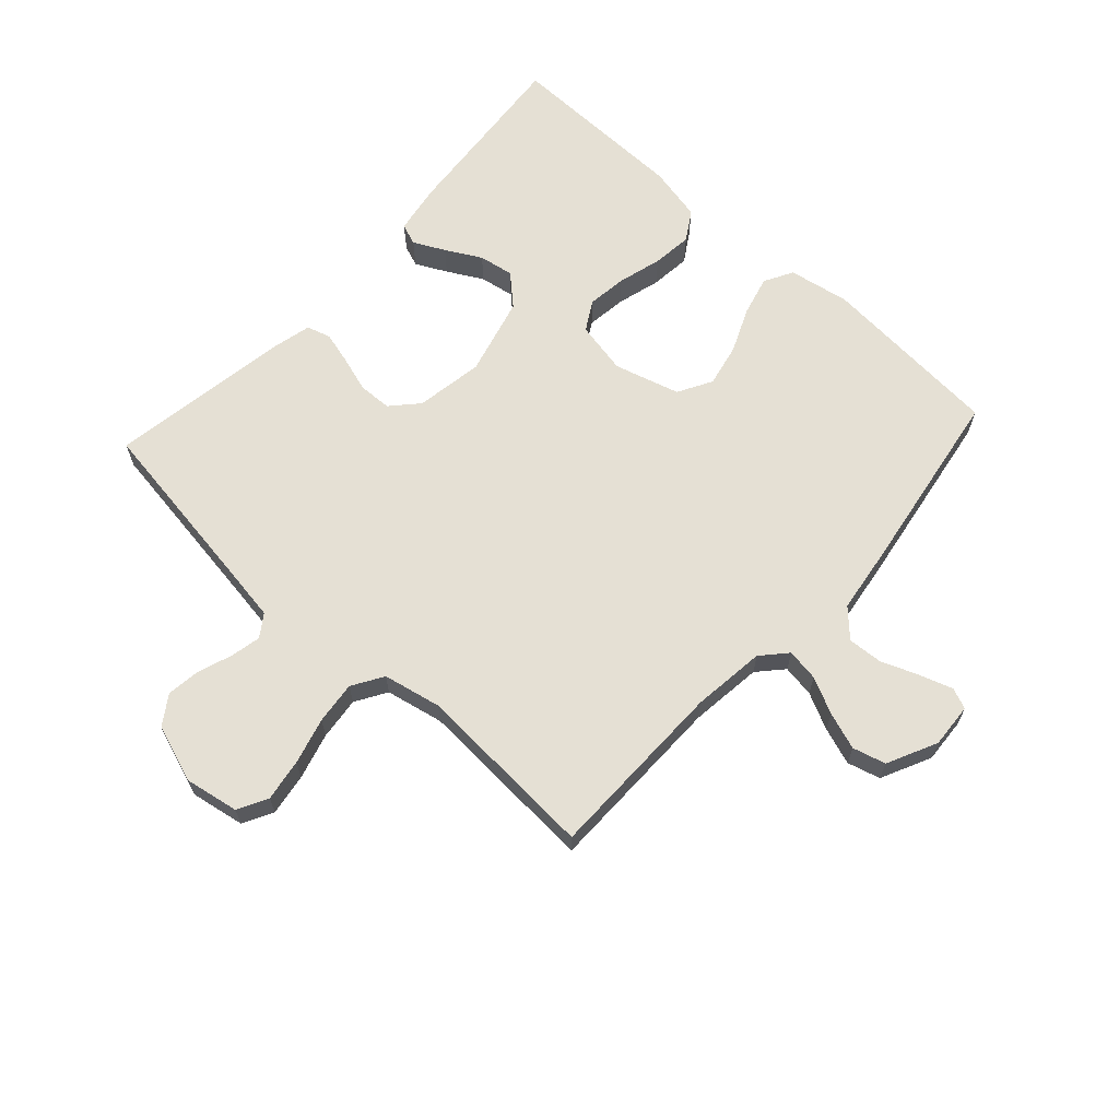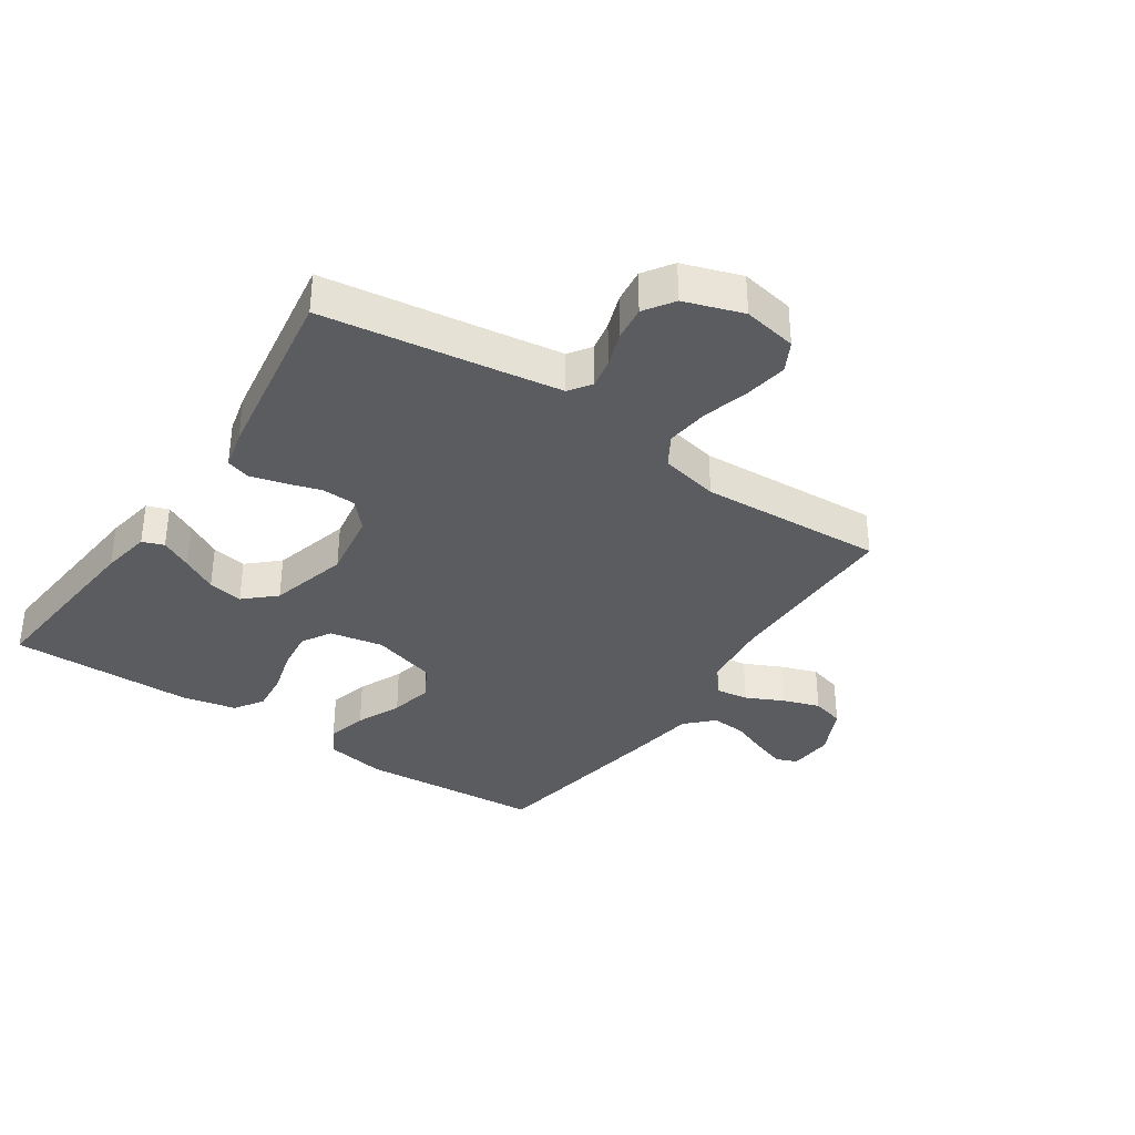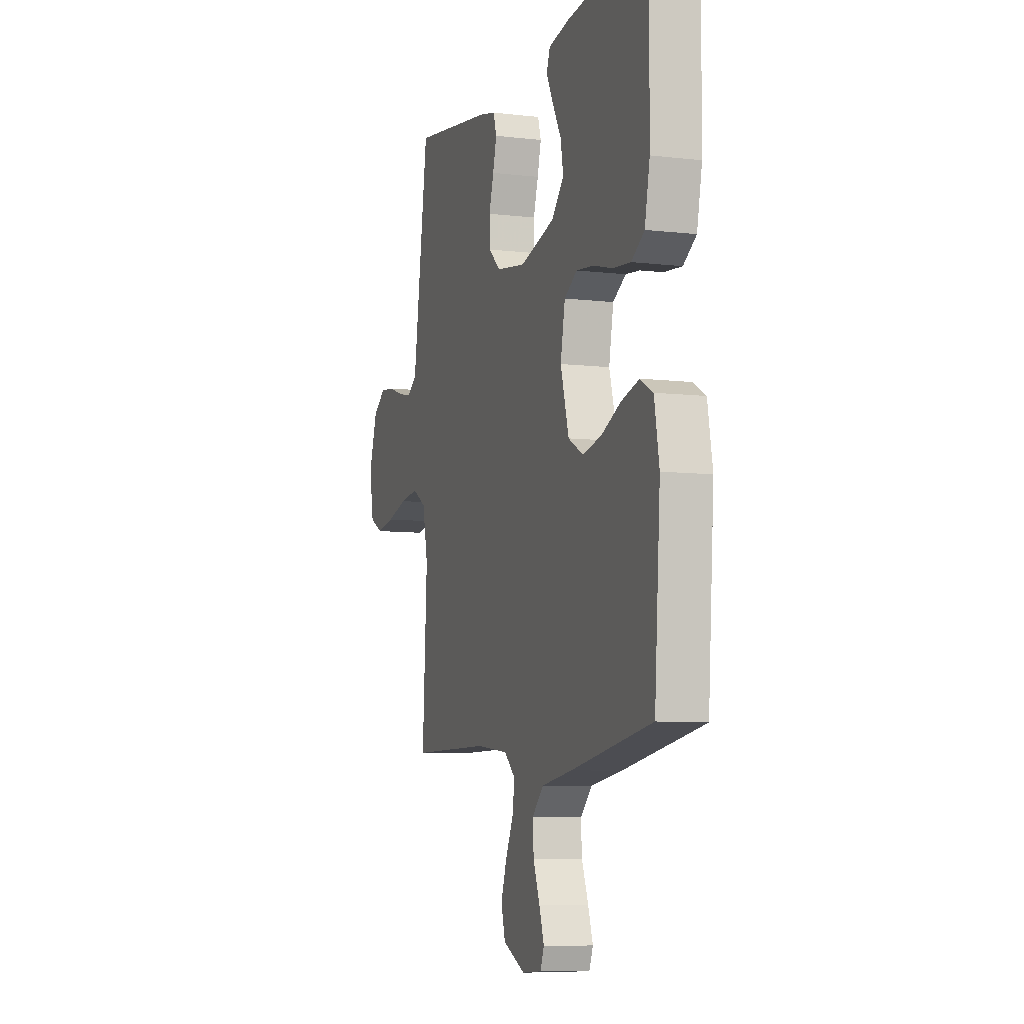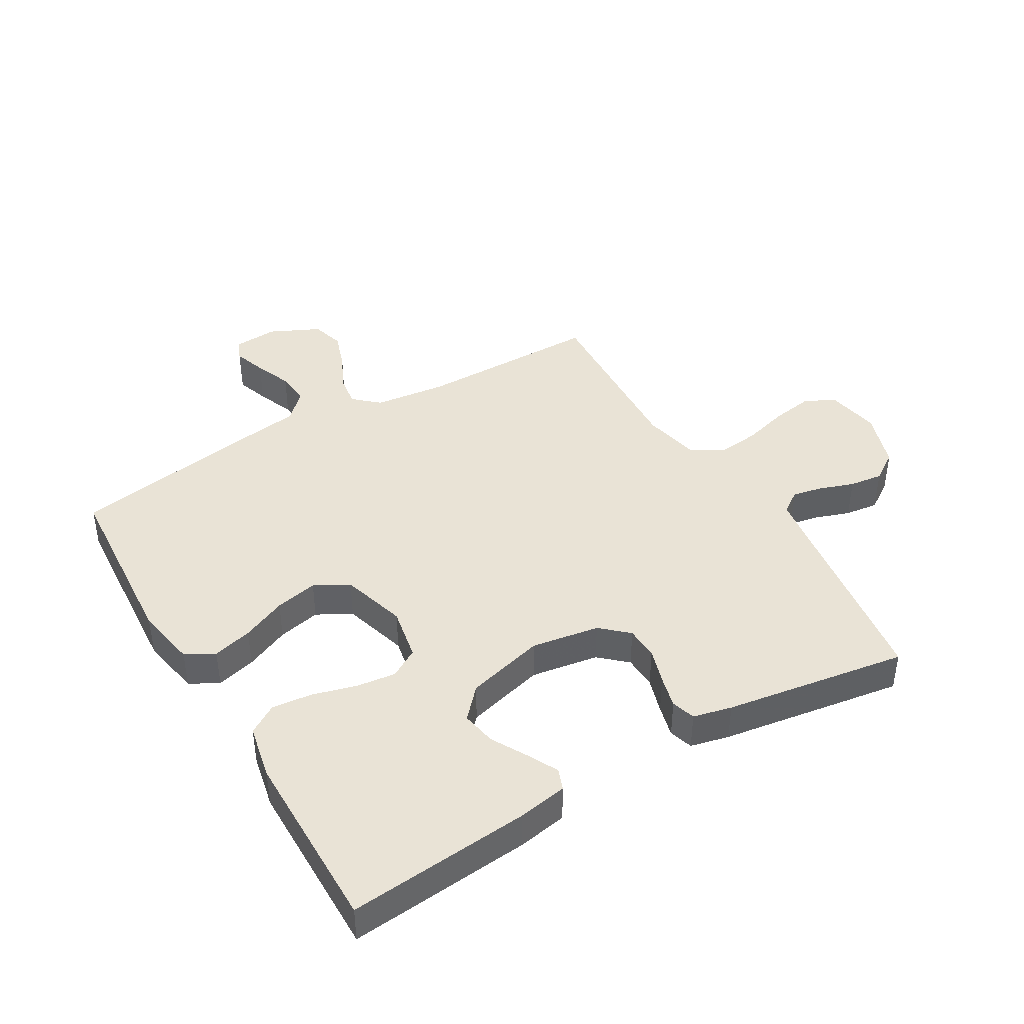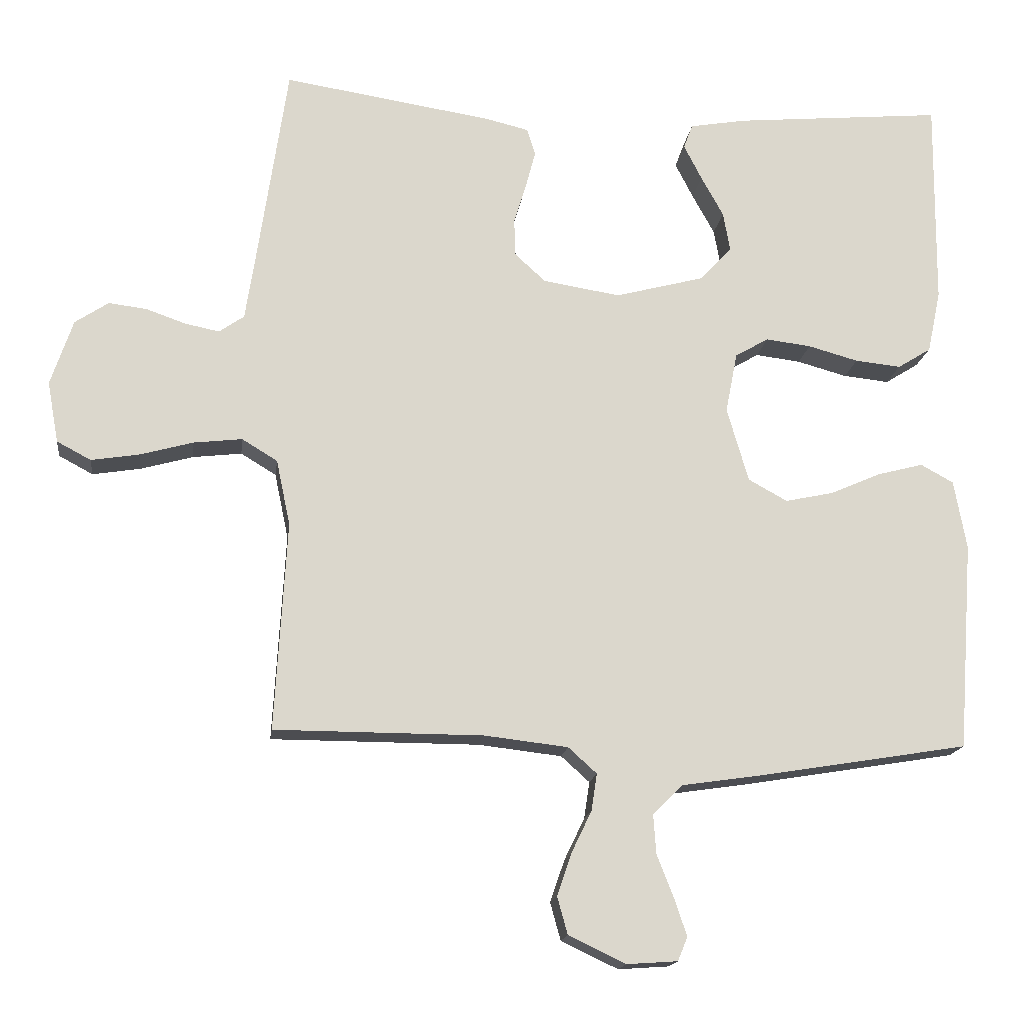
<metadata>
{"format":"obj","ext":"obj","renderer":"f3d","projection":"perspective","resolution":1024,"background":"white","views":[{"elev":65.5,"azim":132.5,"up":"+Y"},{"elev":-35.3,"azim":55.9,"up":"+Y"},{"elev":-7.8,"azim":-108.2,"up":"+Z"},{"elev":42.0,"azim":-30.6,"up":"+Y"},{"elev":-16.2,"azim":172.9,"up":"+Z"}]}
</metadata>
<code>
v 0.5 0.07 0.5
v 0.544 0.07 0.2
v 0.557 0.07 0.115
v 0.593 0.07 0.09
v 0.642 0.07 0.1
v 0.699 0.07 0.12
v 0.754 0.07 0.127
v 0.802 0.07 0.095
v 0.834 0.07 0
v 0.818 0.07 -0.088
v 0.769 0.07 -0.114
v 0.7 0.07 -0.103
v 0.624 0.07 -0.082
v 0.554 0.07 -0.074
v 0.503 0.07 -0.105
v 0.483 0.07 -0.2
v 0.5 0.07 -0.5
v 0.2 0.07 -0.501
v 0.08 0.07 -0.515
v 0.039 0.07 -0.552
v 0.047 0.07 -0.605
v 0.076 0.07 -0.665
v 0.097 0.07 -0.726
v 0.082 0.07 -0.78
v 0 0.07 -0.819
v -0.073 0.07 -0.814
v -0.087 0.07 -0.78
v -0.069 0.07 -0.726
v -0.045 0.07 -0.665
v -0.041 0.07 -0.608
v -0.084 0.07 -0.566
v -0.2 0.07 -0.549
v -0.5 0.07 -0.5
v -0.522 0.07 -0.2
v -0.504 0.07 -0.1
v -0.457 0.07 -0.074
v -0.392 0.07 -0.091
v -0.319 0.07 -0.123
v -0.249 0.07 -0.138
v -0.193 0.07 -0.107
v -0.162 0.07 0
v -0.179 0.07 0.087
v -0.227 0.07 0.115
v -0.292 0.07 0.107
v -0.364 0.07 0.087
v -0.43 0.07 0.08
v -0.478 0.07 0.11
v -0.497 0.07 0.2
v -0.5 0.07 0.5
v -0.2 0.07 0.473
v -0.119 0.07 0.459
v -0.106 0.07 0.424
v -0.132 0.07 0.373
v -0.164 0.07 0.315
v -0.174 0.07 0.258
v -0.129 0.07 0.209
v 0 0.07 0.175
v 0.111 0.07 0.193
v 0.155 0.07 0.233
v 0.157 0.07 0.288
v 0.139 0.07 0.346
v 0.125 0.07 0.399
v 0.137 0.07 0.438
v 0.2 0.07 0.453
v 0.5 0 0.5
v 0.544 0 0.2
v 0.557 0 0.115
v 0.593 0 0.09
v 0.642 0 0.1
v 0.699 0 0.12
v 0.754 0 0.127
v 0.802 0 0.095
v 0.834 0 0
v 0.818 0 -0.088
v 0.769 0 -0.114
v 0.7 0 -0.103
v 0.624 0 -0.082
v 0.554 0 -0.074
v 0.503 0 -0.105
v 0.483 0 -0.2
v 0.5 0 -0.5
v 0.2 0 -0.501
v 0.08 0 -0.515
v 0.039 0 -0.552
v 0.047 0 -0.605
v 0.076 0 -0.665
v 0.097 0 -0.726
v 0.082 0 -0.78
v 0 0 -0.819
v -0.073 0 -0.814
v -0.087 0 -0.78
v -0.069 0 -0.726
v -0.045 0 -0.665
v -0.041 0 -0.608
v -0.084 0 -0.566
v -0.2 0 -0.549
v -0.5 0 -0.5
v -0.522 0 -0.2
v -0.504 0 -0.1
v -0.457 0 -0.074
v -0.392 0 -0.091
v -0.319 0 -0.123
v -0.249 0 -0.138
v -0.193 0 -0.107
v -0.162 0 0
v -0.179 0 0.087
v -0.227 0 0.115
v -0.292 0 0.107
v -0.364 0 0.087
v -0.43 0 0.08
v -0.478 0 0.11
v -0.497 0 0.2
v -0.5 0 0.5
v -0.2 0 0.473
v -0.119 0 0.459
v -0.106 0 0.424
v -0.132 0 0.373
v -0.164 0 0.315
v -0.174 0 0.258
v -0.129 0 0.209
v 0 0 0.175
v 0.111 0 0.193
v 0.155 0 0.233
v 0.157 0 0.288
v 0.139 0 0.346
v 0.125 0 0.399
v 0.137 0 0.438
v 0.2 0 0.453
f 63 64 1 2
f 60 61 62 63
f 60 63 2 3
f 59 60 3 4
f 58 59 4
f 57 58 4
f 51 52 53 54
f 49 50 51 54
f 49 54 55
f 48 49 55 56
f 44 45 46 47
f 43 44 47 48
f 35 36 37 38
f 35 38 39
f 34 35 39
f 31 32 33 34
f 31 34 39
f 30 31 39 40
f 26 27 28 29
f 24 25 26 29
f 24 29 30
f 21 22 23 24
f 21 24 30 40
f 16 17 18
f 15 16 18 19
f 10 11 12 13
f 10 13 14
f 9 10 14
f 8 9 14
f 5 6 7 8
f 4 5 8 14
f 57 4 14 15
f 43 48 56 57
f 42 43 57 15
f 20 21 40 41
f 20 41 42
f 15 19 20 42
f 66 65 128 127
f 127 126 125 124
f 67 66 127 124
f 68 67 124 123
f 68 123 122
f 68 122 121
f 118 117 116 115
f 118 115 114 113
f 119 118 113
f 120 119 113 112
f 111 110 109 108
f 112 111 108 107
f 102 101 100 99
f 103 102 99
f 103 99 98
f 98 97 96 95
f 103 98 95
f 104 103 95 94
f 93 92 91 90
f 93 90 89 88
f 94 93 88
f 88 87 86 85
f 104 94 88 85
f 82 81 80
f 83 82 80 79
f 77 76 75 74
f 78 77 74
f 78 74 73
f 78 73 72
f 72 71 70 69
f 78 72 69 68
f 79 78 68 121
f 121 120 112 107
f 79 121 107 106
f 105 104 85 84
f 106 105 84
f 106 84 83 79
f 1 65 66 2
f 2 66 67 3
f 3 67 68 4
f 4 68 69 5
f 5 69 70 6
f 6 70 71 7
f 7 71 72 8
f 8 72 73 9
f 9 73 74 10
f 10 74 75 11
f 11 75 76 12
f 12 76 77 13
f 13 77 78 14
f 14 78 79 15
f 15 79 80 16
f 16 80 81 17
f 17 81 82 18
f 18 82 83 19
f 19 83 84 20
f 20 84 85 21
f 21 85 86 22
f 22 86 87 23
f 23 87 88 24
f 24 88 89 25
f 25 89 90 26
f 26 90 91 27
f 27 91 92 28
f 28 92 93 29
f 29 93 94 30
f 30 94 95 31
f 31 95 96 32
f 32 96 97 33
f 33 97 98 34
f 34 98 99 35
f 35 99 100 36
f 36 100 101 37
f 37 101 102 38
f 38 102 103 39
f 39 103 104 40
f 40 104 105 41
f 41 105 106 42
f 42 106 107 43
f 43 107 108 44
f 44 108 109 45
f 45 109 110 46
f 46 110 111 47
f 47 111 112 48
f 48 112 113 49
f 49 113 114 50
f 50 114 115 51
f 51 115 116 52
f 52 116 117 53
f 53 117 118 54
f 54 118 119 55
f 55 119 120 56
f 56 120 121 57
f 57 121 122 58
f 58 122 123 59
f 59 123 124 60
f 60 124 125 61
f 61 125 126 62
f 62 126 127 63
f 63 127 128 64
f 64 128 65 1

</code>
